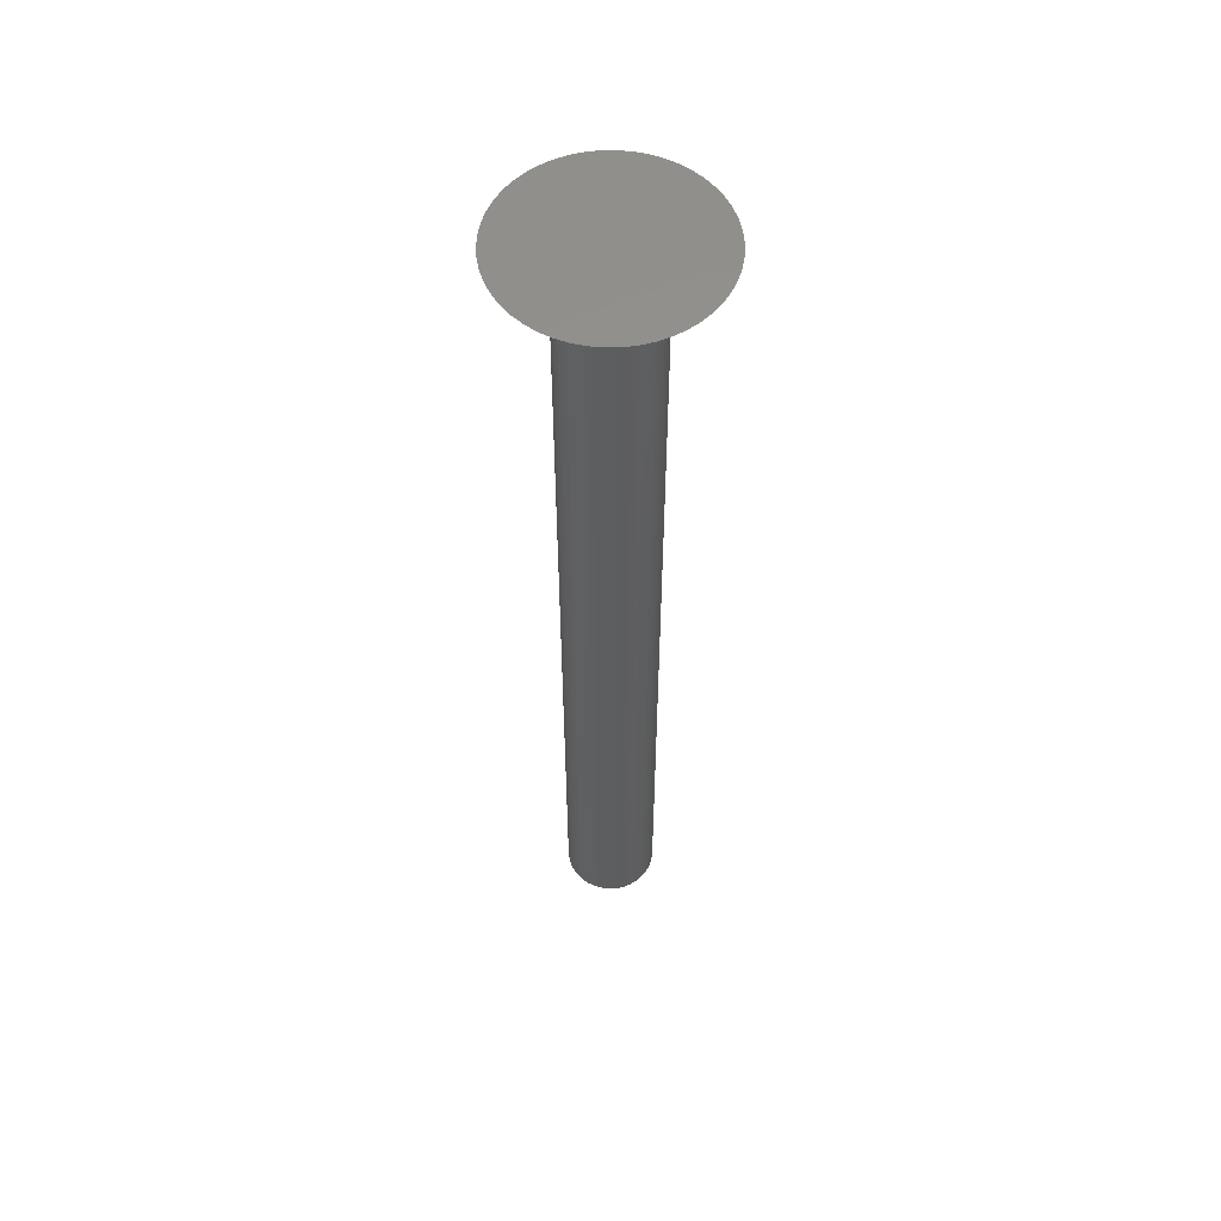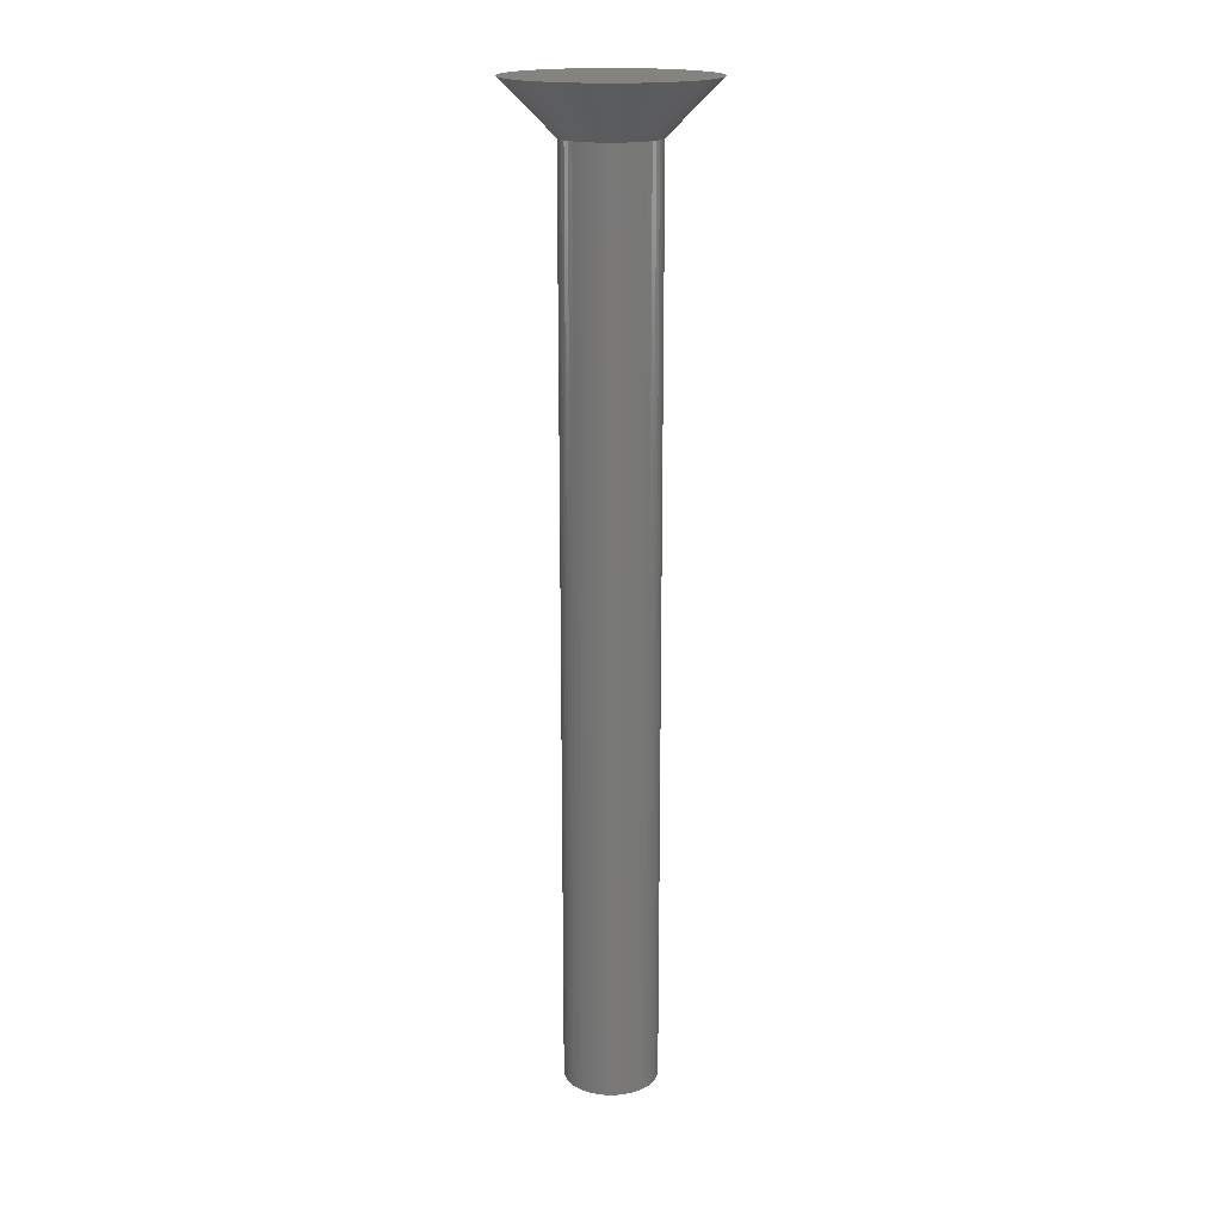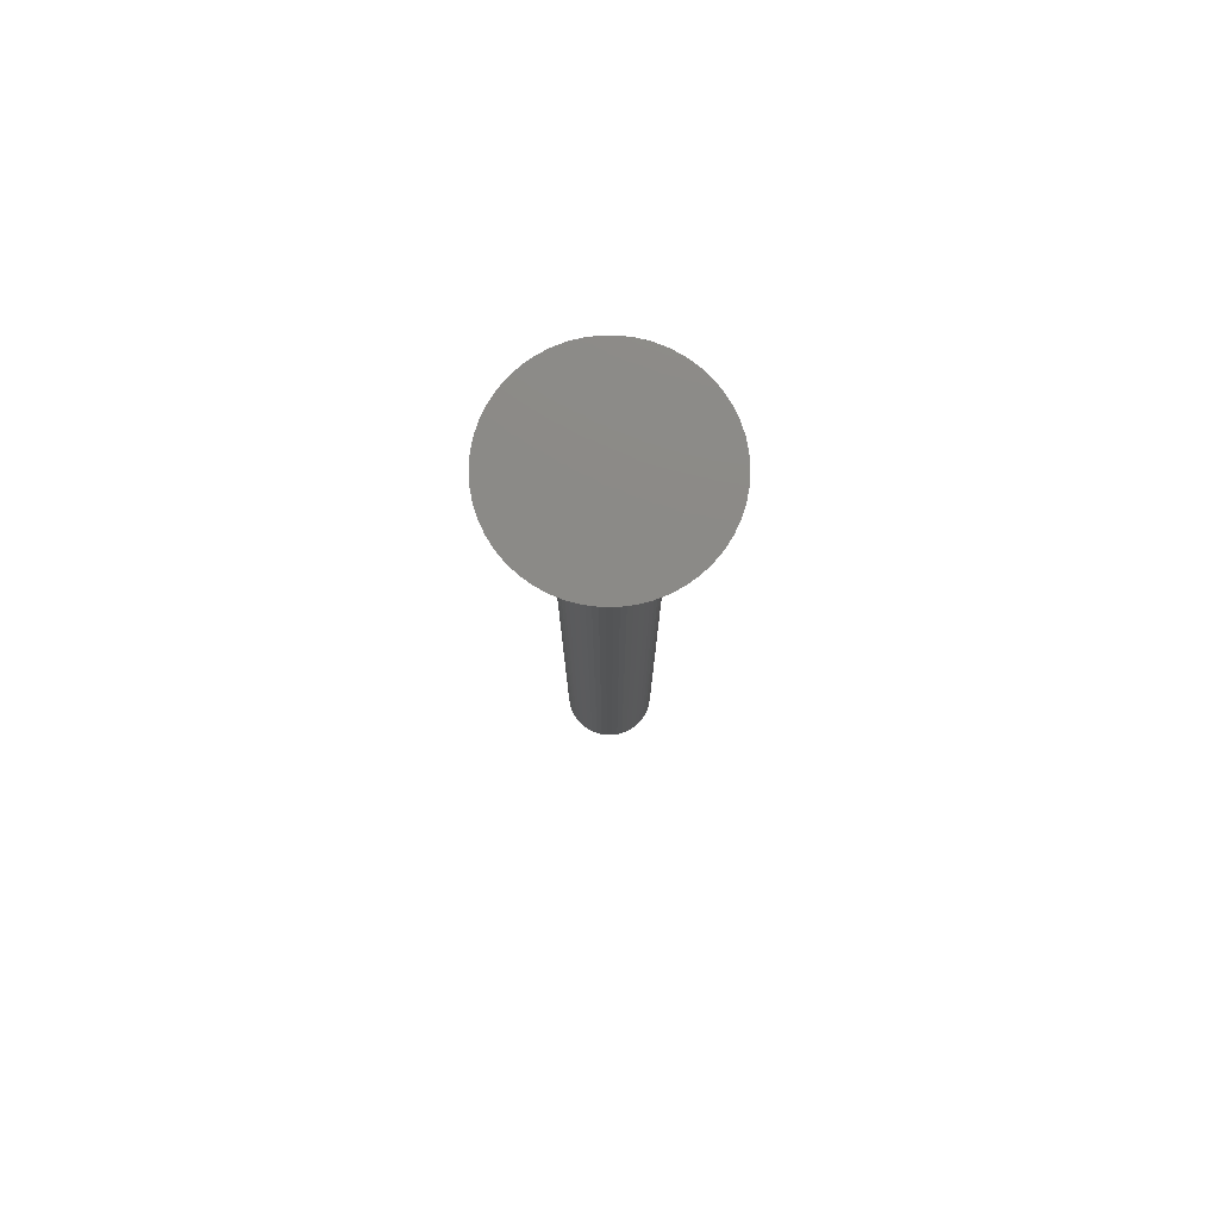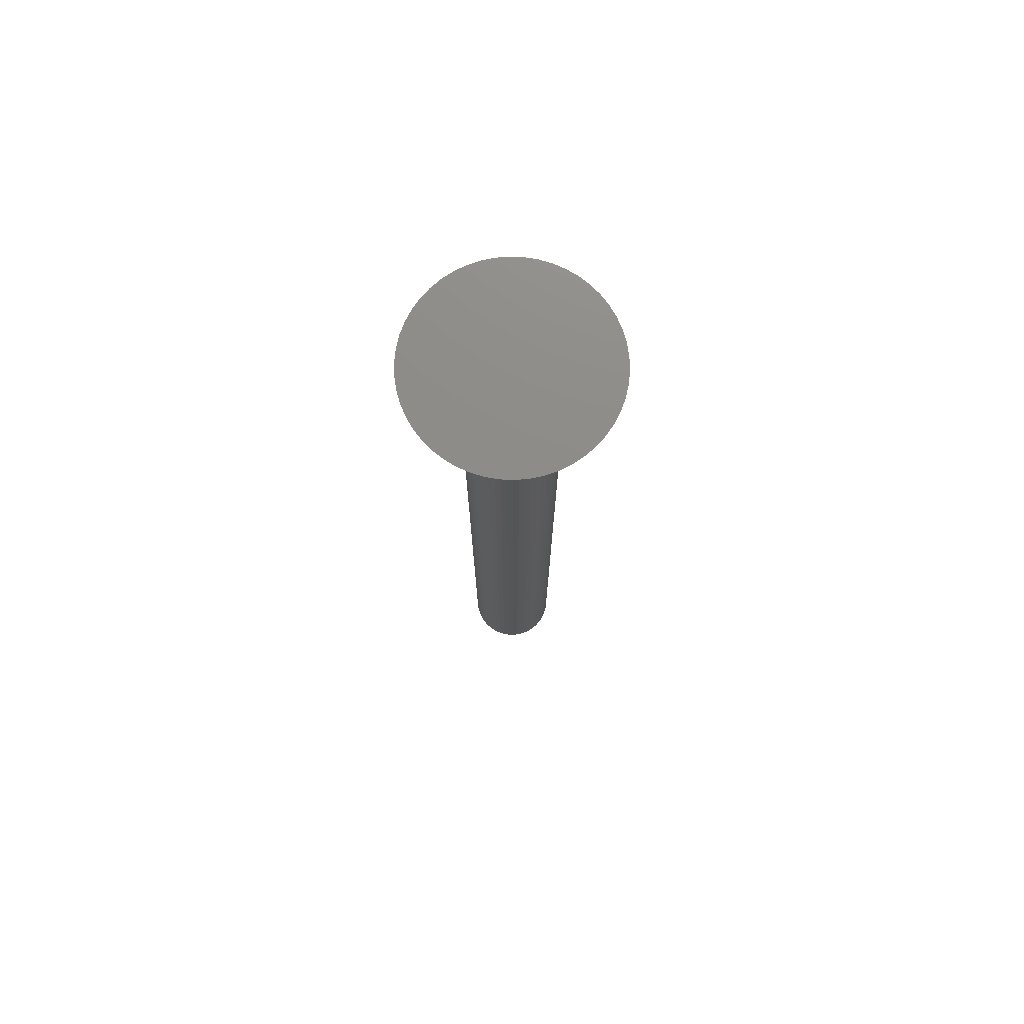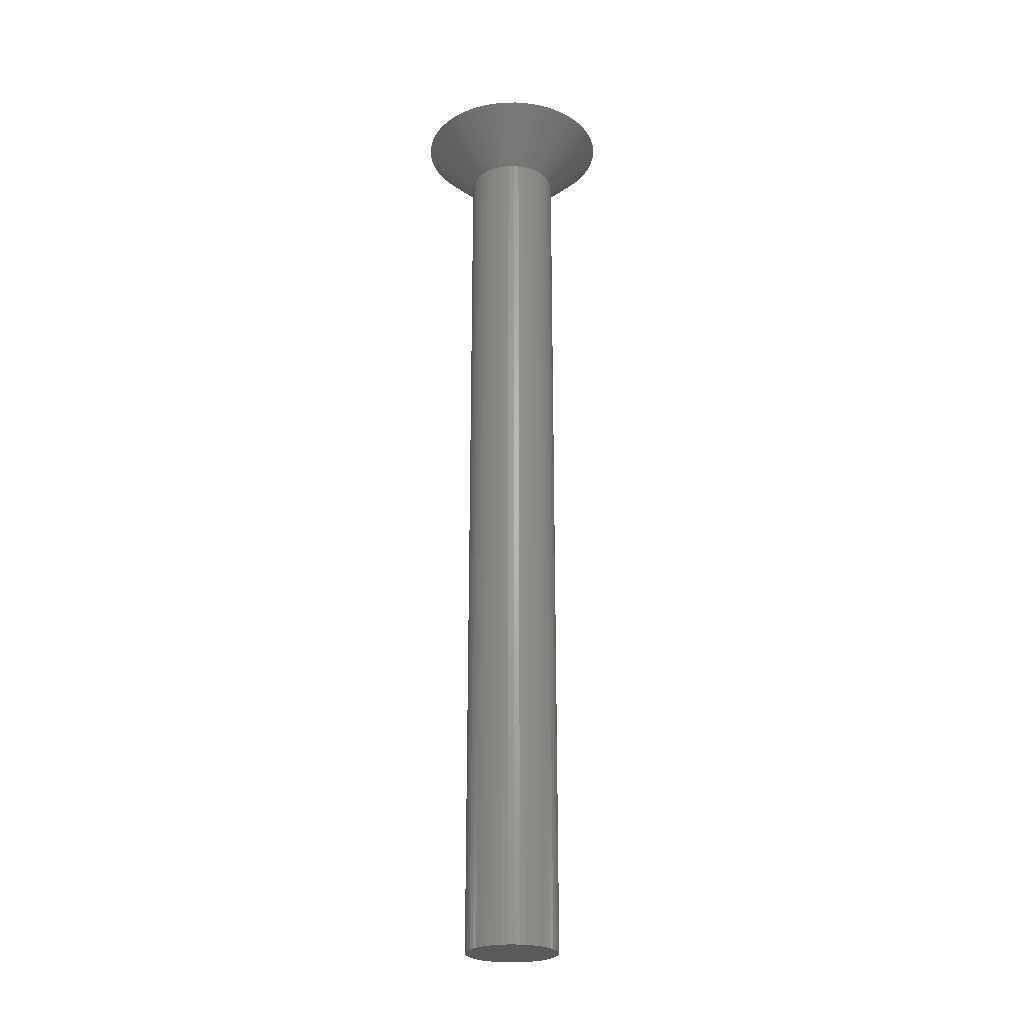
<metadata>
{"format":"stl","ext":"stl","renderer":"f3d","projection":"perspective","resolution":1024,"background":"white","views":[{"elev":56.1,"azim":-65.9,"up":"+Z"},{"elev":18.0,"azim":113.2,"up":"+Z"},{"elev":78.2,"azim":79.3,"up":"+Z"},{"elev":75.3,"azim":-69.7,"up":"+Z"},{"elev":-24.8,"azim":-56.2,"up":"+Z"}]}
</metadata>
<code>
# stl→obj: 150 verts, 296 faces
v 1.7 0 -1.9
v 1.687 0.2131 -1.9
v 3.6 0 0
v -1.687 -0.2131 -1.9
v -3.6 0 0
v -1.7 0 -1.9
v 3.572 -0.4512 0
v 1.687 -0.2131 -1.9
v -0.1067 -1.697 -1.9
v 0.226 -3.593 0
v -0.226 -3.593 0
v 0.1067 -1.697 -1.9
v -1.687 0.2131 -1.9
v -3.572 0.4512 0
v 2.295 -2.774 0
v 1.239 -1.164 -1.9
v 2.624 -2.464 0
v 0.6746 -3.536 0
v 0.5253 -1.617 -1.9
v 1.112 -3.424 0
v -2.295 -2.774 0
v -2.624 -2.464 0
v -1.239 -1.164 -1.9
v -1.239 1.164 -1.9
v -2.624 2.464 0
v -2.295 2.774 0
v -0.5253 1.617 -1.9
v -1.112 3.424 0
v -0.6746 3.536 0
v 2.912 2.116 0
v 1.239 1.164 -1.9
v 2.624 2.464 0
v 3.572 0.4512 0
v 3.487 0.8953 0
v 2.912 -2.116 0
v 1.375 -0.9992 -1.9
v 1.49 -0.819 -1.9
v 3.155 -1.734 0
v 3.347 -1.325 0
v -0.6746 -3.536 0
v -1.112 -3.424 0
v -0.5253 -1.617 -1.9
v -2.912 -2.116 0
v -1.581 0.6258 -1.9
v -3.487 0.8953 0
v -3.347 1.325 0
v 3.487 -0.8953 0
v 3.347 1.325 0
v 3.155 1.734 0
v 2.295 2.774 0
v 1.929 3.04 0
v 1.929 -3.04 0
v 1.533 3.257 0
v 1.533 -3.257 0
v 1.112 3.424 0
v 0.6746 3.536 0
v 0.226 3.593 0
v -0.226 3.593 0
v -1.533 3.257 0
v -1.533 -3.257 0
v -1.929 3.04 0
v -1.929 -3.04 0
v -2.912 2.116 0
v -3.155 1.734 0
v -3.155 -1.734 0
v -3.347 -1.325 0
v -3.487 -0.8953 0
v -3.572 -0.4512 0
v -1.49 0.819 -1.9
v 0.3185 1.67 -1.9
v 0.1067 1.697 -1.9
v 0.5253 1.617 -1.9
v 1.581 0.6258 -1.9
v 1.49 0.819 -1.9
v 1.375 0.9992 -1.9
v 1.647 -0.4228 -1.9
v 0.3185 -1.67 -1.9
v 0.7238 -1.538 -1.9
v 0.9109 -1.435 -1.9
v -1.581 -0.6258 -1.9
v -1.647 -0.4228 -1.9
v -0.9109 -1.435 -1.9
v -1.084 -1.31 -1.9
v -0.3185 1.67 -1.9
v -0.7238 1.538 -1.9
v -0.9109 1.435 -1.9
v -0.1067 1.697 -1.9
v 0.7238 1.538 -1.9
v 0.9109 1.435 -1.9
v 1.647 0.4228 -1.9
v 1.581 -0.6258 -1.9
v 1.084 -1.31 -1.9
v -1.49 -0.819 -1.9
v -0.7238 -1.538 -1.9
v -0.3185 -1.67 -1.9
v -1.375 0.9992 -1.9
v -1.084 1.31 -1.9
v -1.375 -0.9992 -1.9
v -1.647 0.4228 -1.9
v 1.084 1.31 -1.9
v 1.687 0.2131 -35
v 1.7 0 -35
v -1.7 0 -35
v -1.687 0.2131 -35
v 0.1067 1.697 -35
v -0.1067 1.697 -35
v -0.1067 -1.697 -35
v 0.1067 -1.697 -35
v 1.239 1.164 -35
v 1.084 1.31 -35
v -1.084 1.31 -35
v -1.239 1.164 -35
v -0.5253 1.617 -35
v -0.7238 1.538 -35
v 1.49 0.819 -35
v 1.581 0.6258 -35
v 0.7238 1.538 -35
v 0.5253 1.617 -35
v 0.9109 1.435 -35
v -1.581 0.6258 -35
v -1.49 0.819 -35
v -0.9109 1.435 -35
v -0.3185 1.67 -35
v 1.687 -0.2131 -35
v 1.647 -0.4228 -35
v 1.647 0.4228 -35
v 1.581 -0.6258 -35
v 1.49 -0.819 -35
v 1.375 -0.9992 -35
v 1.375 0.9992 -35
v 1.239 -1.164 -35
v 1.084 -1.31 -35
v 0.9109 -1.435 -35
v 0.7238 -1.538 -35
v 0.5253 -1.617 -35
v 0.3185 -1.67 -35
v 0.3185 1.67 -35
v -0.3185 -1.67 -35
v -0.5253 -1.617 -35
v -0.7238 -1.538 -35
v -0.9109 -1.435 -35
v -1.084 -1.31 -35
v -1.239 -1.164 -35
v -1.375 -0.9992 -35
v -1.375 0.9992 -35
v -1.49 -0.819 -35
v -1.581 -0.6258 -35
v -1.647 -0.4228 -35
v -1.647 0.4228 -35
v -1.687 -0.2131 -35
f 1 2 3
f 4 5 6
f 7 8 3
f 9 10 11
f 10 9 12
f 13 5 14
f 15 16 17
f 18 19 20
f 21 22 23
f 24 25 26
f 27 28 29
f 30 31 32
f 33 2 34
f 35 36 37
f 38 37 39
f 40 41 42
f 22 43 23
f 44 45 46
f 33 7 3
f 34 7 33
f 34 47 7
f 48 47 34
f 48 39 47
f 49 39 48
f 49 38 39
f 30 38 49
f 30 35 38
f 32 35 30
f 32 17 35
f 50 17 32
f 50 15 17
f 51 15 50
f 51 52 15
f 53 52 51
f 53 54 52
f 55 54 53
f 55 20 54
f 56 20 55
f 56 18 20
f 57 18 56
f 57 10 18
f 58 10 57
f 58 11 10
f 29 11 58
f 29 40 11
f 28 40 29
f 28 41 40
f 59 41 28
f 59 60 41
f 61 60 59
f 61 62 60
f 26 62 61
f 26 21 62
f 25 21 26
f 25 22 21
f 63 22 25
f 63 43 22
f 64 43 63
f 64 65 43
f 46 65 64
f 46 66 65
f 45 66 46
f 45 67 66
f 14 67 45
f 14 68 67
f 68 14 5
f 44 46 69
f 70 71 56
f 55 72 56
f 32 31 50
f 73 74 48
f 75 31 30
f 34 73 48
f 3 2 33
f 35 37 38
f 47 8 7
f 47 76 8
f 17 16 35
f 18 77 19
f 54 19 78
f 54 79 52
f 18 12 77
f 66 67 80
f 80 67 81
f 62 21 82
f 83 21 23
f 41 60 42
f 69 46 64
f 13 14 45
f 24 63 25
f 27 29 84
f 85 59 27
f 86 61 59
f 84 29 87
f 53 72 55
f 56 71 57
f 88 72 53
f 51 89 53
f 74 75 30
f 90 73 34
f 2 90 34
f 3 8 1
f 39 91 47
f 39 37 91
f 20 19 54
f 52 79 15
f 15 92 16
f 10 12 18
f 67 68 4
f 68 5 4
f 43 65 93
f 93 66 80
f 94 60 82
f 60 62 82
f 42 60 94
f 9 40 95
f 11 40 9
f 6 5 13
f 69 64 63
f 69 63 96
f 27 59 28
f 86 26 61
f 24 26 97
f 87 29 58
f 71 58 57
f 58 71 87
f 72 70 56
f 89 88 53
f 50 89 51
f 49 74 30
f 48 74 49
f 47 91 76
f 35 16 36
f 15 79 92
f 81 67 4
f 23 43 98
f 98 43 93
f 65 66 93
f 82 21 83
f 95 40 42
f 13 45 99
f 99 45 44
f 96 63 24
f 97 26 86
f 100 89 50
f 31 100 50
f 54 78 79
f 86 59 85
f 1 101 2
f 101 1 102
f 103 13 104
f 13 103 6
f 105 87 71
f 87 105 106
f 107 12 9
f 12 107 108
f 109 100 31
f 100 109 110
f 111 24 97
f 24 111 112
f 113 85 27
f 85 113 114
f 73 115 74
f 115 73 116
f 117 72 88
f 72 117 118
f 110 89 100
f 89 110 119
f 120 69 121
f 69 120 44
f 114 86 85
f 86 114 122
f 123 27 84
f 27 123 113
f 124 101 102
f 125 101 124
f 125 126 101
f 127 126 125
f 127 116 126
f 128 116 127
f 128 115 116
f 129 115 128
f 129 130 115
f 131 130 129
f 131 109 130
f 132 109 131
f 132 110 109
f 133 110 132
f 133 119 110
f 134 119 133
f 134 117 119
f 135 117 134
f 135 118 117
f 136 118 135
f 136 137 118
f 108 137 136
f 108 105 137
f 107 105 108
f 107 106 105
f 138 106 107
f 138 123 106
f 139 123 138
f 139 113 123
f 140 113 139
f 140 114 113
f 141 114 140
f 141 122 114
f 142 122 141
f 142 111 122
f 143 111 142
f 143 112 111
f 144 112 143
f 144 145 112
f 146 145 144
f 146 121 145
f 147 121 146
f 147 120 121
f 148 120 147
f 148 149 120
f 150 149 148
f 150 104 149
f 104 150 103
f 91 125 76
f 125 91 127
f 90 116 73
f 116 90 126
f 2 126 90
f 126 2 101
f 75 109 31
f 109 75 130
f 74 130 75
f 130 74 115
f 118 70 72
f 70 118 137
f 137 71 70
f 71 137 105
f 119 88 89
f 88 119 117
f 121 96 145
f 96 121 69
f 145 24 112
f 24 145 96
f 149 44 120
f 44 149 99
f 104 99 149
f 99 104 13
f 122 97 86
f 97 122 111
f 106 84 87
f 84 106 123
f 143 83 23
f 83 143 142
f 146 80 147
f 80 146 93
f 144 93 146
f 93 144 98
f 134 79 78
f 79 134 133
f 37 127 91
f 127 37 128
f 143 98 144
f 98 143 23
f 148 4 150
f 4 148 81
f 150 6 103
f 6 150 4
f 147 81 148
f 81 147 80
f 135 78 19
f 78 135 134
f 136 19 77
f 19 136 135
f 108 77 12
f 77 108 136
f 133 92 79
f 92 133 132
f 76 124 8
f 124 76 125
f 8 102 1
f 102 8 124
f 140 42 94
f 42 140 139
f 139 95 42
f 95 139 138
f 36 128 37
f 128 36 129
f 16 129 36
f 129 16 131
f 132 16 92
f 16 132 131
f 141 94 82
f 94 141 140
f 138 9 95
f 9 138 107
f 142 82 83
f 82 142 141

</code>
